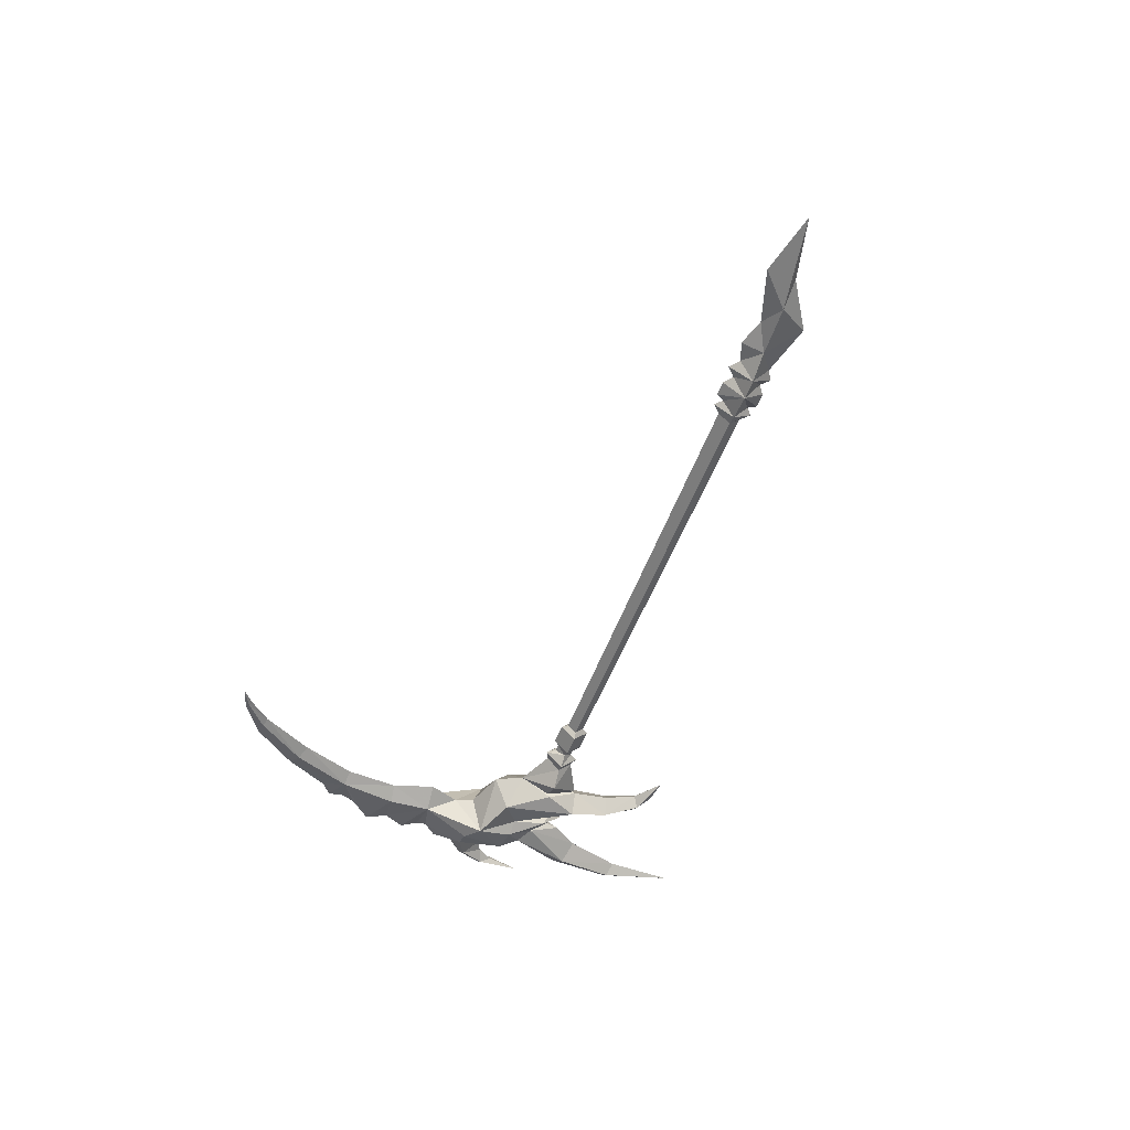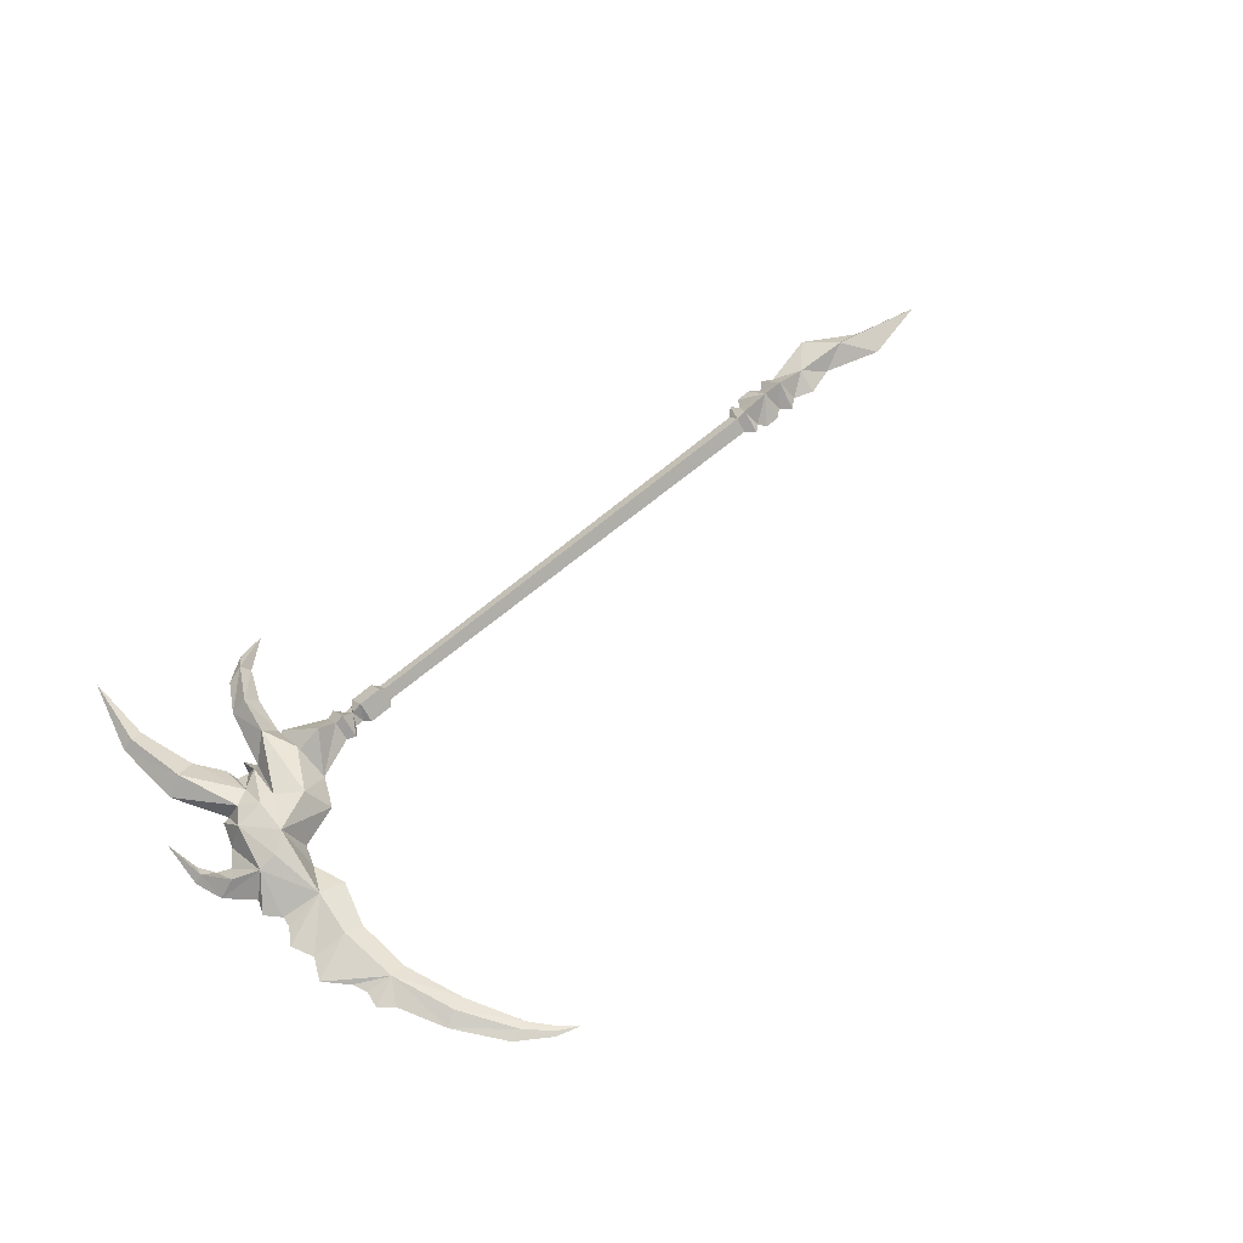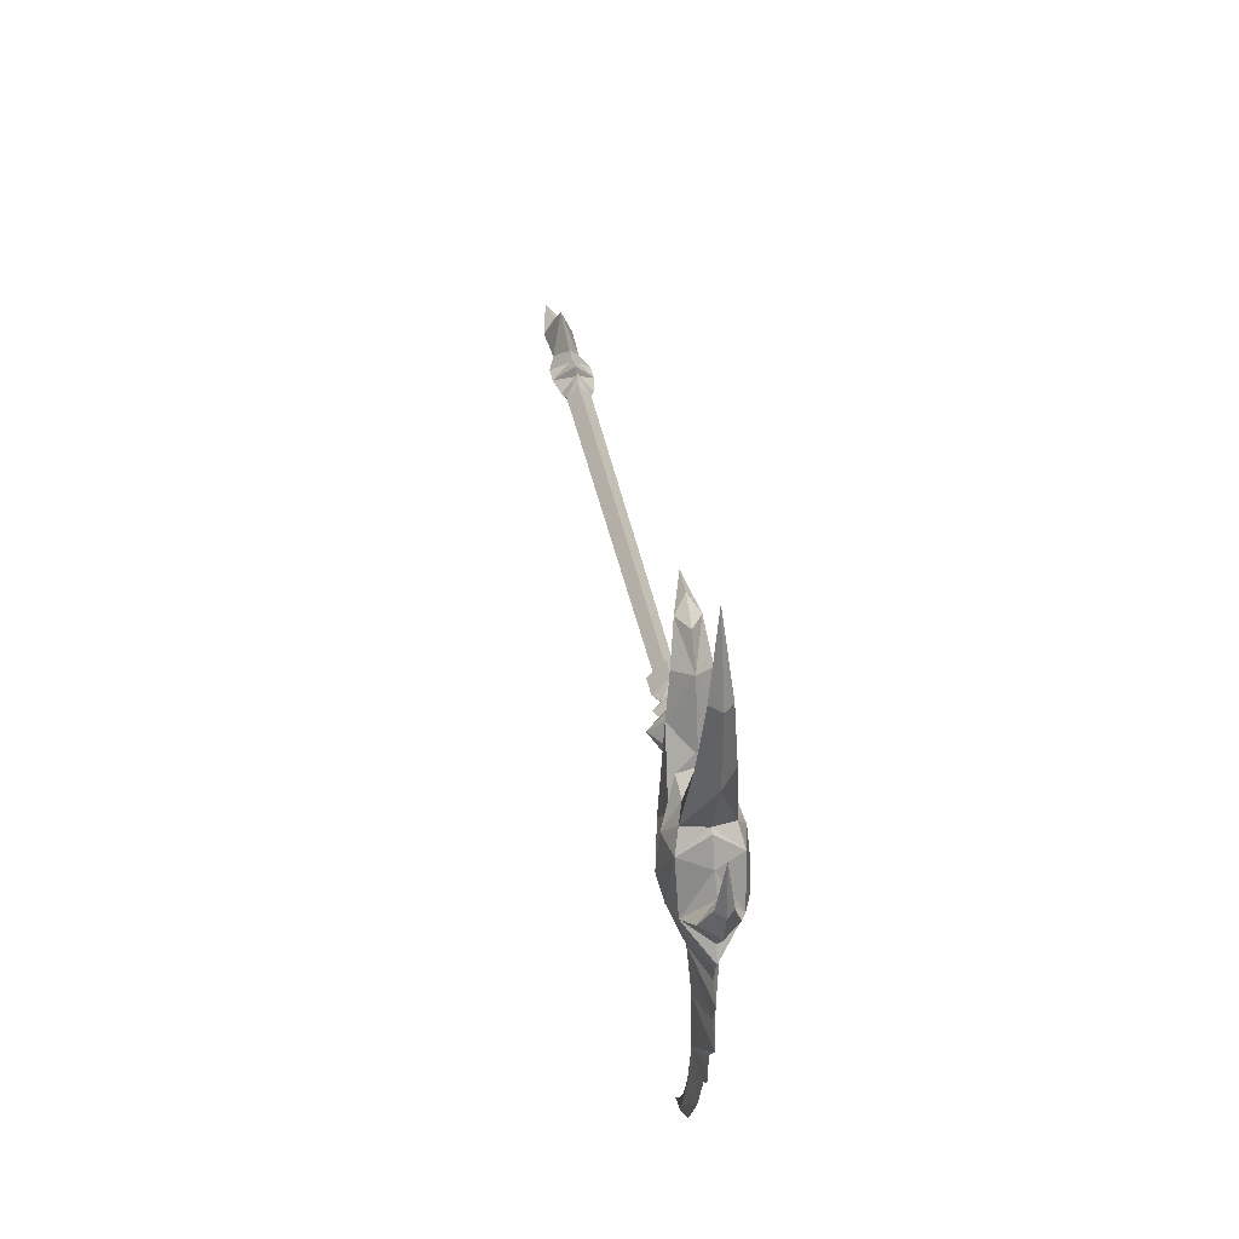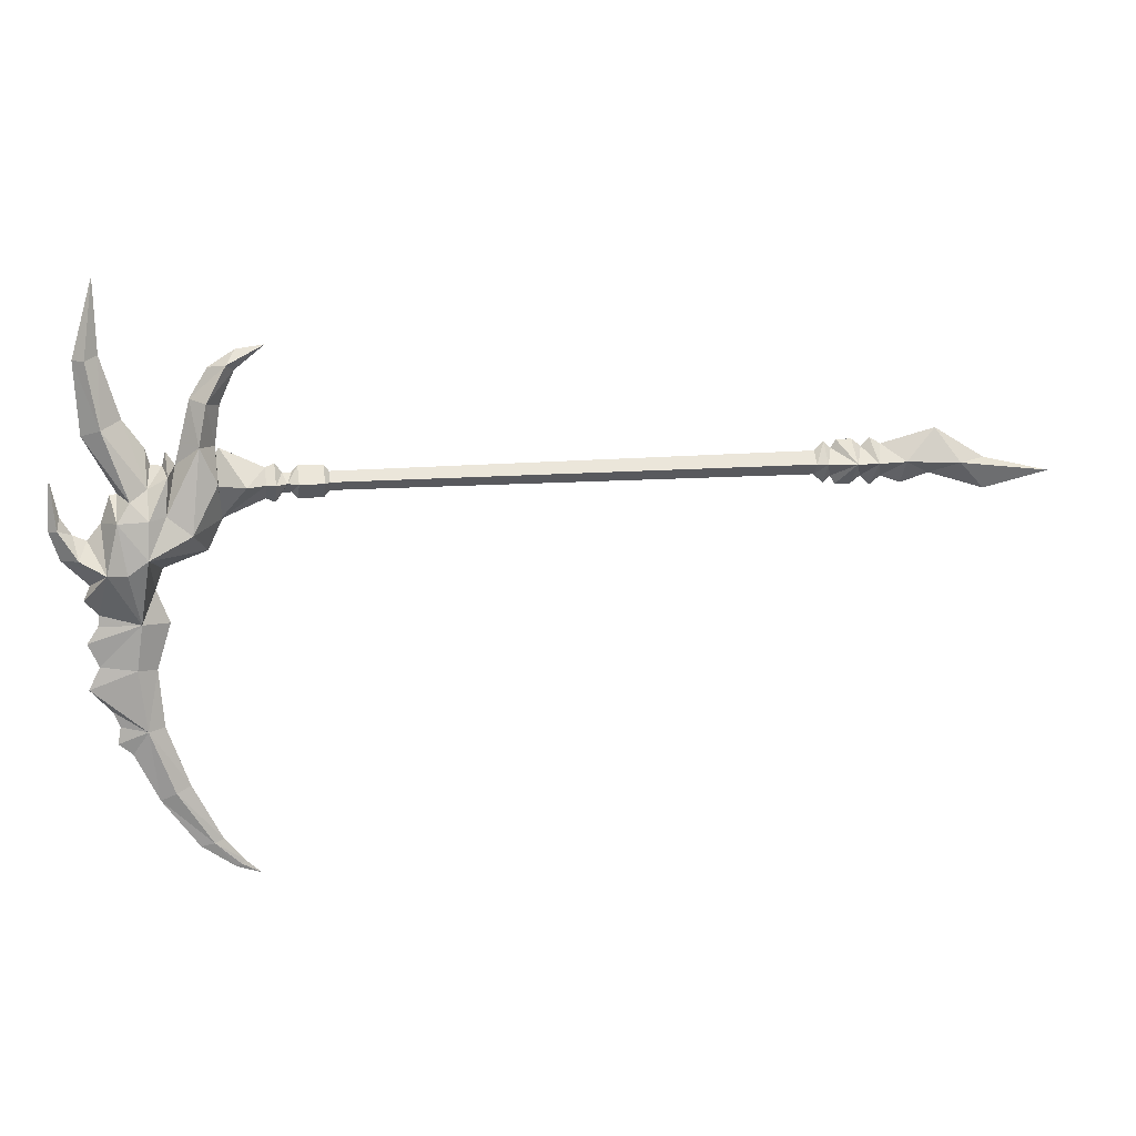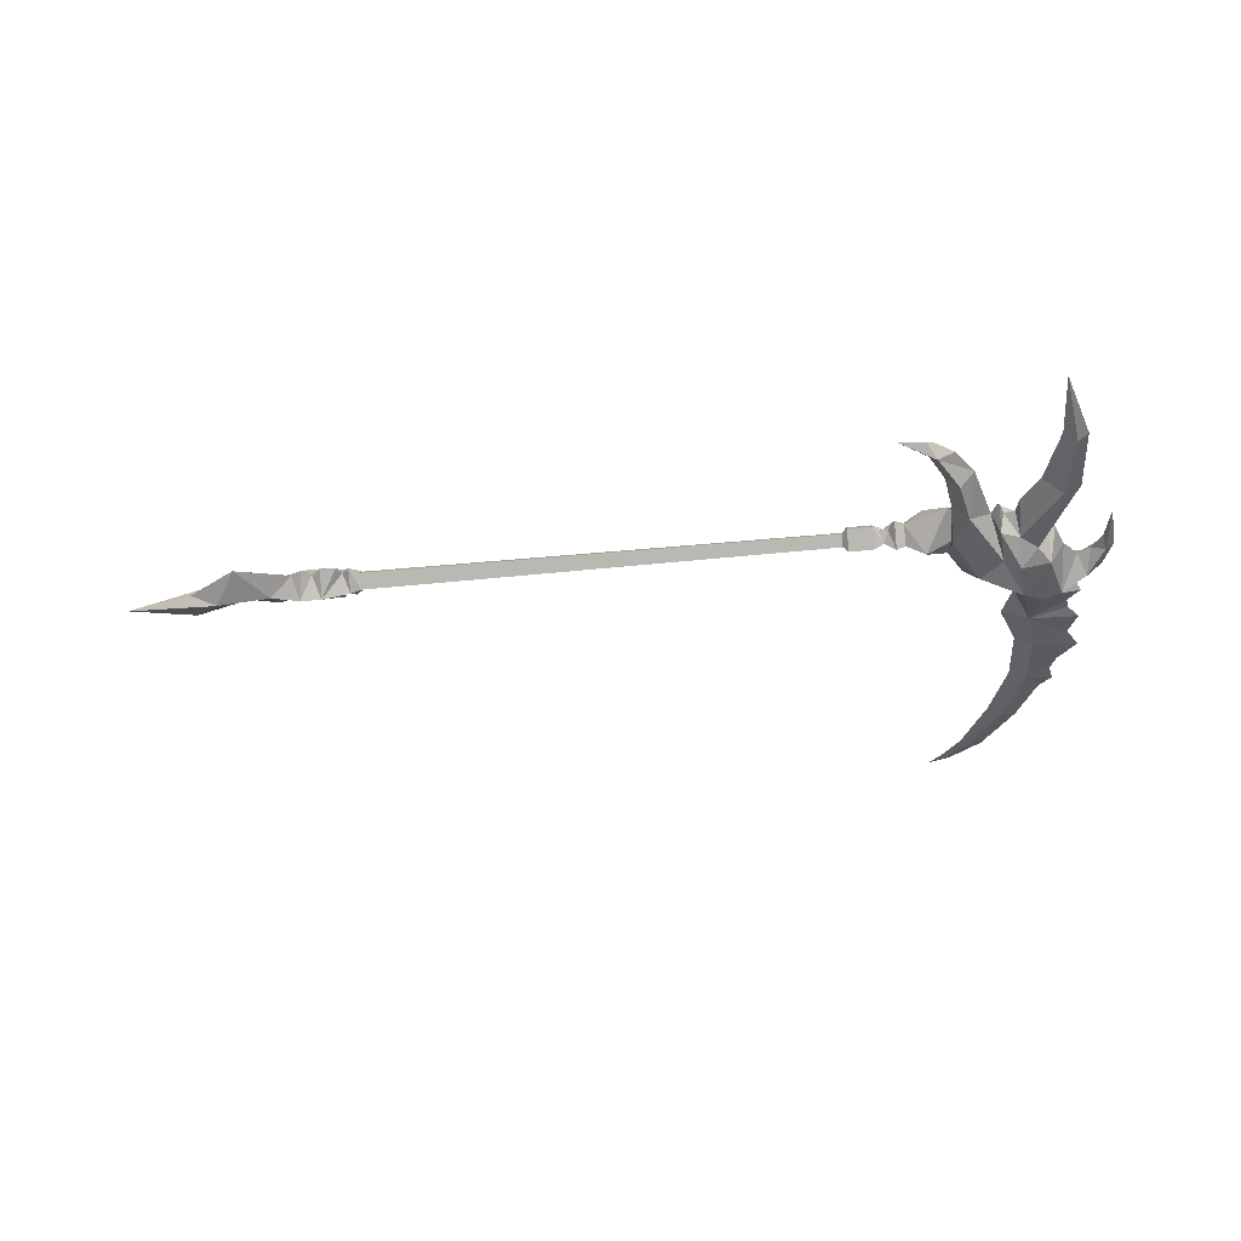
<metadata>
{"format":"obj","ext":"obj","renderer":"f3d","projection":"perspective","resolution":1024,"background":"white","views":[{"elev":-51.2,"azim":-109.5,"up":"+Y"},{"elev":63.3,"azim":138.9,"up":"+Y"},{"elev":32.6,"azim":81.0,"up":"+Z"},{"elev":13.1,"azim":169.0,"up":"+Z"},{"elev":-39.0,"azim":7.5,"up":"+Y"}]}
</metadata>
<code>
g common_rightHandItem_20620
v 30.96 -0.004347 -32.14
v 32.45 -0.6314 -32.76
v 35.01 -0.7842 -26.03
v 33.3 -0.004348 -25.81
v 33.82 -0.004349 -19.72
v 35.79 -1.038 -19.51
v 38.38 -2.681 -9.296
v 40.13 -0.004349 -10.73
v 42.84 -0.00435 -8.102
v 41.02 -1.796 -7.886
v 41.58 -0.00435 -5.537
v 40.19 -0.00435 -6.17
v 43.01 -0.8274 -4.981
v 27.24 -1.933 -0.6572
v 28.99 -2.254 3.116
v 27.35 -0.004349 2.912
v 26.85 -0.004349 -4.43
v 29.72 -0.00435 7.697
v 28.15 -1.765 7.354
v 28.99 -2.254 3.116
v 30.78 -0.004349 3.381
v 26.77 -0.00435 7.038
v 27.35 -0.004349 2.912
v 37.07 -0.00435 -1.529
v 35.88 -2.35 -2.062
v 37.19 -2.858 -4.051
v 37.83 -0.00435 -1.671
v 38.38 -1.676 5.016
v 40.32 -0.00435 4.274
v 40.82 -0.004351 11.77
v 39.62 -1.031 11.75
v 38.3 -0.004351 12.21
v 36.33 -0.00435 5.833
v 16.14 -0.9842 -0.9935
v 16.14 -0.004349 -0.01367
v -34.38 -0.004349 0.3514
v -34.38 -1.259 -0.9033
v 16.14 -0.004349 -1.973
v -34.38 -0.004349 -2.158
v 16.69 -1.676 -0.9935
v 16.69 -0.004349 0.6783
v 16.14 -0.004349 -0.01367
v 16.14 -0.9842 -0.9935
v 16.69 -0.004349 -2.665
v 16.14 -0.004349 -1.973
v 19.27 -1.676 -0.9935
v 19.27 -0.004349 0.6783
v 19.27 -0.004349 -2.665
v 20.37 -1.019 -0.9935
v 19.91 -0.004349 0.02083
v 19.91 -0.004349 -2.008
v 21.57 -1.99 -0.9935
v 21.57 -0.004349 0.9924
v 20.83 -0.004349 0.02083
v 21.57 -0.004349 -2.979
v 20.83 -0.004349 -2.008
v 22.52 -1.579 -0.9935
v 22.52 -0.004349 0.5811
v 22.52 -0.004349 -2.568
v 24.53 -3.019 -0.9106
v 26.99 -0.004349 2.714
v 26.99 -0.004349 -4.457
v -35.38 -0.004349 1.298
v -35.49 -1.659 -0.9033
v -34.38 -1.259 -0.9033
v -34.38 -0.004349 0.3514
v -35.38 -0.004349 -3.105
v -34.38 -0.004349 -2.158
v -41.65 -0.004348 -2.566
v -40.87 -2.139 -0.9033
v -44.13 -1.322 -0.9582
v 27.83 -0.004347 -38.1
v 28.78 -0.3013 -38.44
v 34.07 -0.004348 -33.6
v 30.19 -0.004347 -38.78
v 26.06 -1.146 11.04
v 27.84 -0.00435 10.79
v 25.26 -0.00435 10.4
v 38.78 -0.00435 -4.417
v 25.74 -0.004347 -40.56
v 27.83 -0.004347 -38.1
v 28.78 0.2926 -38.44
v 26.16 0.1259 -40.89
v 30.96 -0.004347 -32.14
v 33.3 -0.004348 -25.81
v 35.01 0.7755 -26.03
v 32.45 0.6227 -32.76
v 33.82 -0.004349 -19.72
v 35.79 1.029 -19.51
v 38.38 2.672 -9.296
v 41.02 1.787 -7.886
v 42.84 -0.00435 -8.102
v 40.13 -0.004349 -10.73
v 41.58 -0.00435 -5.537
v 43.01 0.8187 -4.981
v 40.19 -0.00435 -6.17
v 27.24 1.925 -0.6572
v 26.85 -0.004349 -4.43
v 27.35 -0.004349 2.912
v 28.99 2.245 3.116
v 29.72 -0.00435 7.697
v 30.78 -0.004349 3.381
v 28.99 2.245 3.116
v 28.15 1.756 7.354
v 27.35 -0.004349 2.912
v 26.77 -0.00435 7.038
v 37.07 -0.00435 -1.529
v 37.83 -0.00435 -1.671
v 37.19 2.85 -4.051
v 35.88 2.342 -2.062
v 38.38 1.667 5.016
v 39.62 1.022 11.75
v 40.82 -0.004351 11.77
v 40.32 -0.00435 4.274
v 38.3 -0.004351 12.21
v 36.33 -0.00435 5.833
v 16.14 0.9755 -0.9935
v -34.38 1.25 -0.9033
v 16.69 1.667 -0.9935
v 16.14 0.9755 -0.9935
v 19.27 1.667 -0.9935
v 20.37 1.01 -0.9935
v 21.57 1.981 -0.9935
v 22.52 1.57 -0.9935
v 24.53 3.01 -0.9106
v -34.38 1.25 -0.9033
v -35.49 1.65 -0.9033
v 34.07 -0.004348 -33.6
v 30.19 -0.004347 -38.78
v 26.06 1.137 11.04
v 27.84 -0.00435 10.79
v 25.26 -0.00435 10.4
v 38.78 -0.00435 -4.417
v 26.15 -0.1342 -40.89
v 25.74 -0.004347 -40.56
v 24.05 -0.004347 -42.04
v 26.63 -0.004347 -41.21
v 38.07 -0.004348 -27.33
v 37.77 -0.004348 -25.51
v 38.45 -0.004349 -23.91
v 40.69 -0.004349 -21.52
v 35.18 -1.416 -14.7
v 39.51 -0.004349 -15
v 39.35 -0.004349 -13.82
v 32.36 -0.004349 -14.91
v 33.7 -0.004349 -11.41
v 40.67 -0.004349 -16.73
v 39.53 -0.004349 -19.17
v 36.6 -0.004348 -28.53
v 43.88 -0.00435 -5.155
v 43.6 -0.00435 0.1346
v 40.79 -0.004349 -12.29
v 42.75 -0.00435 -3.721
v 34.3 -3.883 -7.676
v 32.92 -0.004349 -9.25
v 28.37 -0.004349 -7.606
v 29.87 -2.983 -5.543
v 34.1 -3.485 -3.817
v 32.13 -1.974 0.2307
v 32.39 -2.535 -3.563
v 25.08 -0.00435 12.51
v 22.17 -0.00435 12.88
v 31.32 -0.00435 1.142
v 32.23 -0.00435 2.541
v 34.13 -1.78 -0.8859
v 32.58 -0.00435 1.105
v 35.88 -2.35 -2.062
v 34.13 -1.78 -0.8859
v 33.78 -0.00435 1.301
v 33.78 -0.00435 1.301
v 34.2 -0.00435 2.857
v 38.59 -0.004351 19.9
v 30.78 -0.004349 3.381
v 37.07 -0.00435 -1.529
v 36.35 -3.432 -9.217
v -36.17 -0.004349 0.5805
v -36.17 -0.004349 -2.387
v -38.56 -2.158 -0.9033
v -36.7 -0.004349 -3.281
v -38.38 -0.004348 -3.281
v -38.38 -0.004348 1.474
v -39.44 -0.004348 0.6682
v -39.44 -0.004348 -2.475
v -40.51 -0.004348 -3.455
v -40.36 -0.004349 1.565
v -41.57 -0.004348 0.8636
v -44.13 -1.322 -0.9582
v -44.13 -1.322 -0.9582
v -47.53 -0.004349 2.391
v -49.99 -1.547 -1.204
v -43.87 -0.004348 -3.351
v -46.98 -0.004348 -2.404
v -53.04 -0.004348 -0.9555
v -60.38 -0.004347 -2.638
v -53.14 -0.004347 -4.281
v -41.57 -0.004348 0.8636
v -36.68 -0.004349 1.474
v 29.78 -0.004349 -0.8718
v 26.63 -0.004347 -41.21
v 37.77 -0.004348 -25.51
v 38.07 -0.004348 -27.33
v 38.45 -0.004349 -23.91
v 40.69 -0.004349 -21.52
v 35.18 1.408 -14.7
v 39.35 -0.004349 -13.82
v 39.51 -0.004349 -15
v 32.36 -0.004349 -14.91
v 33.7 -0.004349 -11.41
v 40.67 -0.004349 -16.73
v 39.53 -0.004349 -19.17
v 36.6 -0.004348 -28.53
v 43.6 -0.00435 0.1346
v 43.88 -0.00435 -5.155
v 40.79 -0.004349 -12.29
v 42.75 -0.00435 -3.721
v 34.3 3.874 -7.676
v 32.92 -0.004349 -9.25
v 28.37 -0.004349 -7.606
v 29.87 2.974 -5.543
v 34.1 3.476 -3.817
v 32.39 2.526 -3.563
v 32.13 1.965 0.2307
v 25.08 -0.00435 12.51
v 22.17 -0.00435 12.88
v 31.32 -0.00435 1.142
v 32.23 -0.00435 2.541
v 34.13 1.771 -0.8859
v 32.58 -0.00435 1.105
v 35.88 2.342 -2.062
v 34.13 1.771 -0.8859
v 33.78 -0.00435 1.301
v 33.78 -0.00435 1.301
v 34.2 -0.00435 2.857
v 38.59 -0.004351 19.9
v 30.78 -0.004349 3.381
v 37.07 -0.00435 -1.529
v 36.35 3.424 -9.217
v -38.56 2.149 -0.9033
v -40.87 2.13 -0.9033
v -44.13 1.313 -0.9582
v -44.13 1.313 -0.9582
v -44.13 1.313 -0.9582
v -49.99 1.538 -1.204
v 24.05 -0.004347 -42.04
v -43.87 -0.004348 -3.351
v -41.65 -0.004348 -2.566
f 1 2 3
f 1 3 4
f 5 4 3
f 5 3 6
f 7 8 9
f 7 9 10
f 11 12 10
f 11 10 13
f 14 15 16
f 14 16 17
f 18 19 20
f 18 20 21
f 19 22 23
f 19 23 20
f 24 25 26
f 24 26 27
f 28 29 30
f 28 30 31
f 32 33 28
f 32 28 31
f 34 35 36
f 34 36 37
f 38 34 37
f 38 37 39
f 40 41 42
f 40 42 43
f 44 40 43
f 44 43 45
f 46 47 41
f 46 41 40
f 48 46 40
f 48 40 44
f 49 50 47
f 49 47 46
f 51 49 46
f 51 46 48
f 52 53 54
f 52 54 49
f 55 52 49
f 55 49 56
f 57 58 53
f 57 53 52
f 59 57 52
f 59 52 55
f 60 61 58
f 60 58 57
f 62 60 57
f 62 57 59
f 63 64 65
f 63 65 66
f 64 67 68
f 64 68 65
f 69 70 71
f 2 1 72
f 2 72 73
f 74 2 73
f 74 73 75
f 76 19 18
f 76 18 77
f 78 22 19
f 78 19 76
f 7 10 12
f 7 12 79
f 80 81 82
f 80 82 83
f 84 85 86
f 84 86 87
f 88 89 86
f 88 86 85
f 90 91 92
f 90 92 93
f 94 95 91
f 94 91 96
f 97 98 99
f 97 99 100
f 101 102 103
f 101 103 104
f 104 103 105
f 104 105 106
f 107 108 109
f 107 109 110
f 111 112 113
f 111 113 114
f 115 112 111
f 115 111 116
f 117 118 36
f 117 36 35
f 38 39 118
f 38 118 117
f 119 120 42
f 119 42 41
f 44 45 120
f 44 120 119
f 121 119 41
f 121 41 47
f 48 44 119
f 48 119 121
f 122 121 47
f 122 47 50
f 51 48 121
f 51 121 122
f 123 122 54
f 123 54 53
f 55 56 122
f 55 122 123
f 124 123 53
f 124 53 58
f 59 55 123
f 59 123 124
f 125 124 58
f 125 58 61
f 62 59 124
f 62 124 125
f 63 66 126
f 63 126 127
f 127 126 68
f 127 68 67
f 87 82 81
f 87 81 84
f 128 129 82
f 128 82 87
f 130 131 101
f 130 101 104
f 132 130 104
f 132 104 106
f 90 133 96
f 90 96 91
f 134 73 72
f 134 72 135
f 135 136 134
f 73 137 75
f 136 137 134
f 74 3 2
f 3 138 139
f 140 141 3
f 6 142 5
f 142 143 144
f 5 142 145
f 145 142 146
f 142 147 143
f 142 148 147
f 142 6 148
f 3 74 149
f 3 149 138
f 3 139 140
f 144 7 142
f 9 13 10
f 13 150 151
f 144 152 7
f 7 152 8
f 153 13 151
f 142 154 146
f 146 154 155
f 155 154 156
f 156 157 17
f 158 159 160
f 160 154 158
f 154 160 157
f 157 14 17
f 76 77 161
f 76 161 162
f 78 76 162
f 160 159 163
f 163 159 164
f 158 26 25
f 158 165 159
f 165 166 159
f 159 166 164
f 26 158 154
f 167 28 168
f 165 169 166
f 160 15 157
f 170 168 171
f 32 31 172
f 30 172 31
f 7 79 26
f 158 25 165
f 9 150 13
f 26 79 27
f 163 173 15
f 167 29 28
f 167 174 29
f 168 33 171
f 142 175 154
f 50 49 54
f 49 51 56
f 64 63 176
f 67 64 177
f 64 176 178
f 177 178 179
f 179 178 180
f 178 181 182
f 180 178 183
f 178 182 70
f 183 70 184
f 70 185 186
f 184 70 69
f 70 186 187
f 188 189 190
f 191 188 192
f 190 189 193
f 190 193 194
f 195 190 194
f 190 195 192
f 196 189 188
f 197 181 178
f 182 185 70
f 183 178 70
f 61 60 198
f 60 62 198
f 176 197 178
f 177 64 178
f 188 190 192
f 160 163 15
f 6 141 148
f 6 3 141
f 13 153 11
f 7 26 175
f 142 7 175
f 26 154 175
f 168 28 33
f 154 157 156
f 82 129 199
f 83 82 199
f 128 87 86
f 86 200 201
f 202 86 203
f 89 88 204
f 204 205 206
f 88 207 204
f 207 208 204
f 204 206 209
f 204 209 210
f 210 89 204
f 86 211 128
f 86 201 211
f 86 202 200
f 205 204 90
f 92 91 95
f 95 212 213
f 205 90 214
f 90 93 214
f 215 212 95
f 204 208 216
f 208 217 216
f 217 218 216
f 218 98 219
f 220 221 222
f 221 220 216
f 216 219 221
f 219 97 100
f 130 223 131
f 130 224 223
f 132 224 130
f 221 225 222
f 225 226 222
f 220 110 109
f 220 222 227
f 227 222 228
f 222 226 228
f 109 216 220
f 229 230 111
f 227 228 231
f 221 219 100
f 232 233 230
f 115 234 112
f 113 112 234
f 90 109 133
f 220 227 110
f 92 95 213
f 109 108 133
f 225 100 235
f 229 111 114
f 229 114 236
f 230 233 116
f 204 216 237
f 50 54 122
f 122 56 51
f 127 176 63
f 67 177 127
f 127 238 176
f 177 179 238
f 179 180 238
f 238 182 181
f 180 183 238
f 238 239 182
f 183 184 239
f 239 186 185
f 184 69 239
f 69 240 239
f 239 241 186
f 242 243 189
f 191 192 242
f 243 193 189
f 243 194 193
f 195 194 243
f 243 192 195
f 196 242 189
f 197 238 181
f 182 239 185
f 183 239 238
f 61 198 125
f 125 198 62
f 176 238 197
f 177 238 127
f 242 192 243
f 221 100 225
f 89 210 203
f 89 203 86
f 95 94 215
f 90 237 109
f 204 237 90
f 109 237 216
f 230 116 111
f 216 218 219
f 157 15 14
f 219 98 97
f 137 73 134
f 199 244 83
f 83 244 80
f 71 245 246
f 246 245 240

</code>
